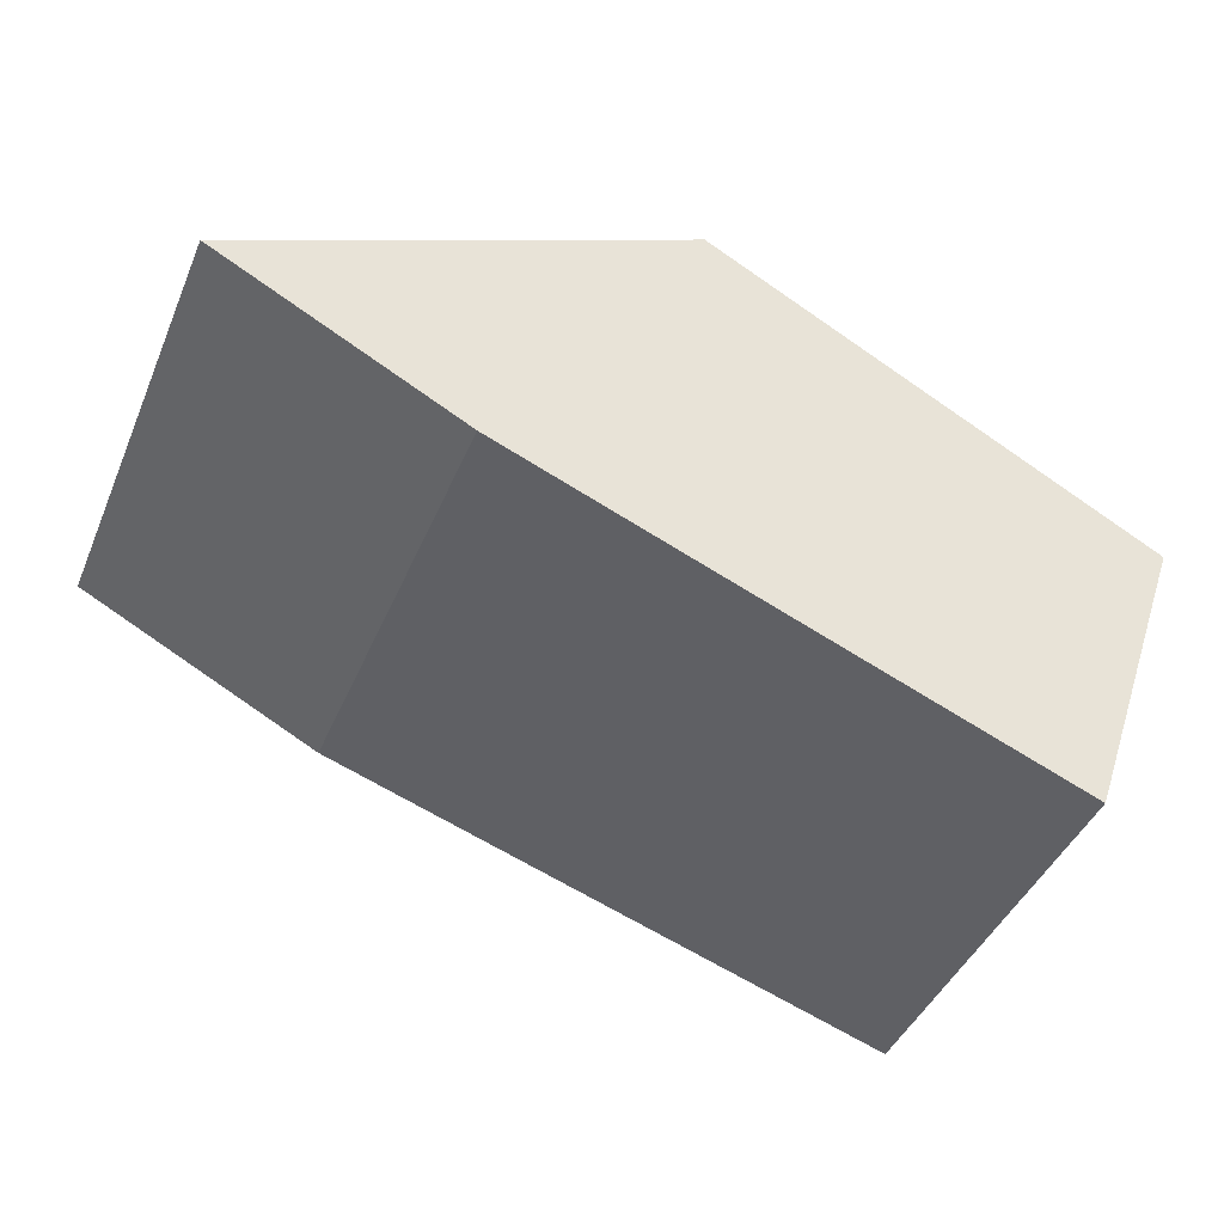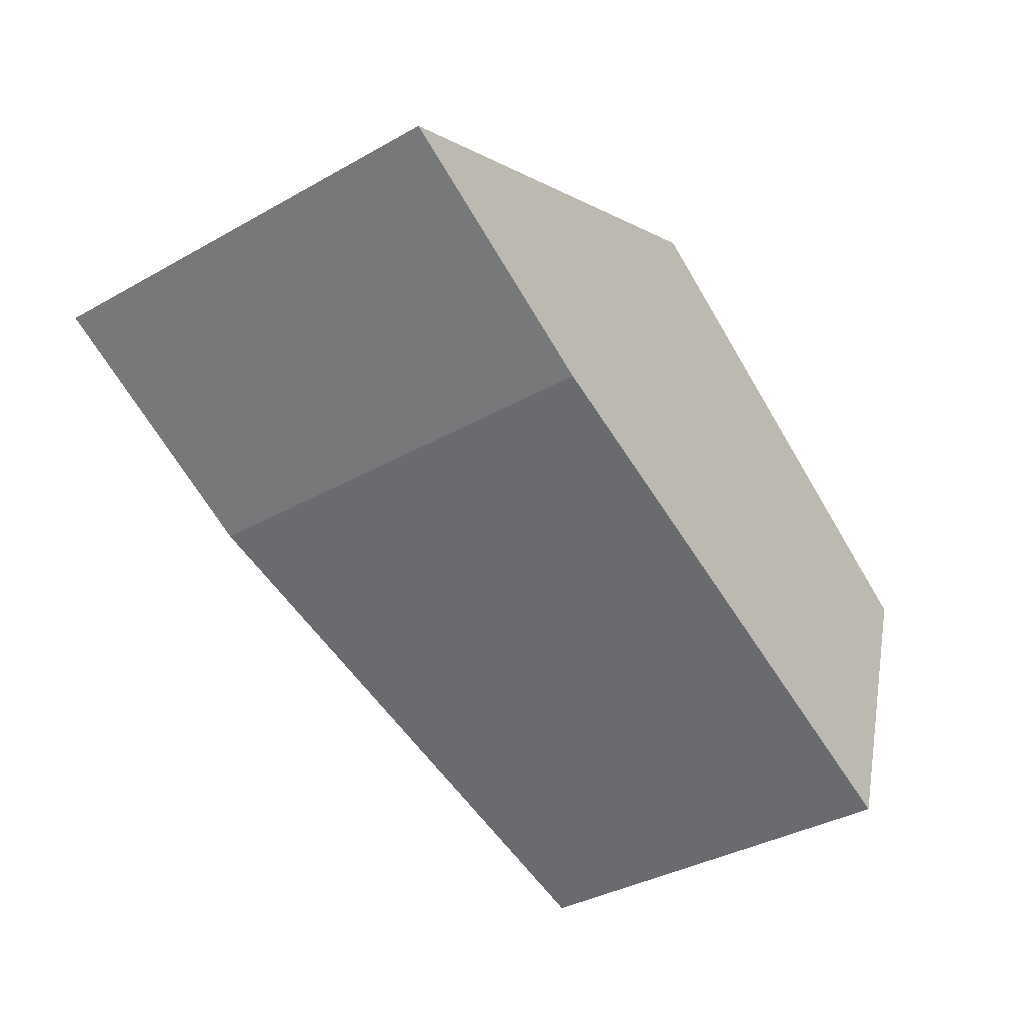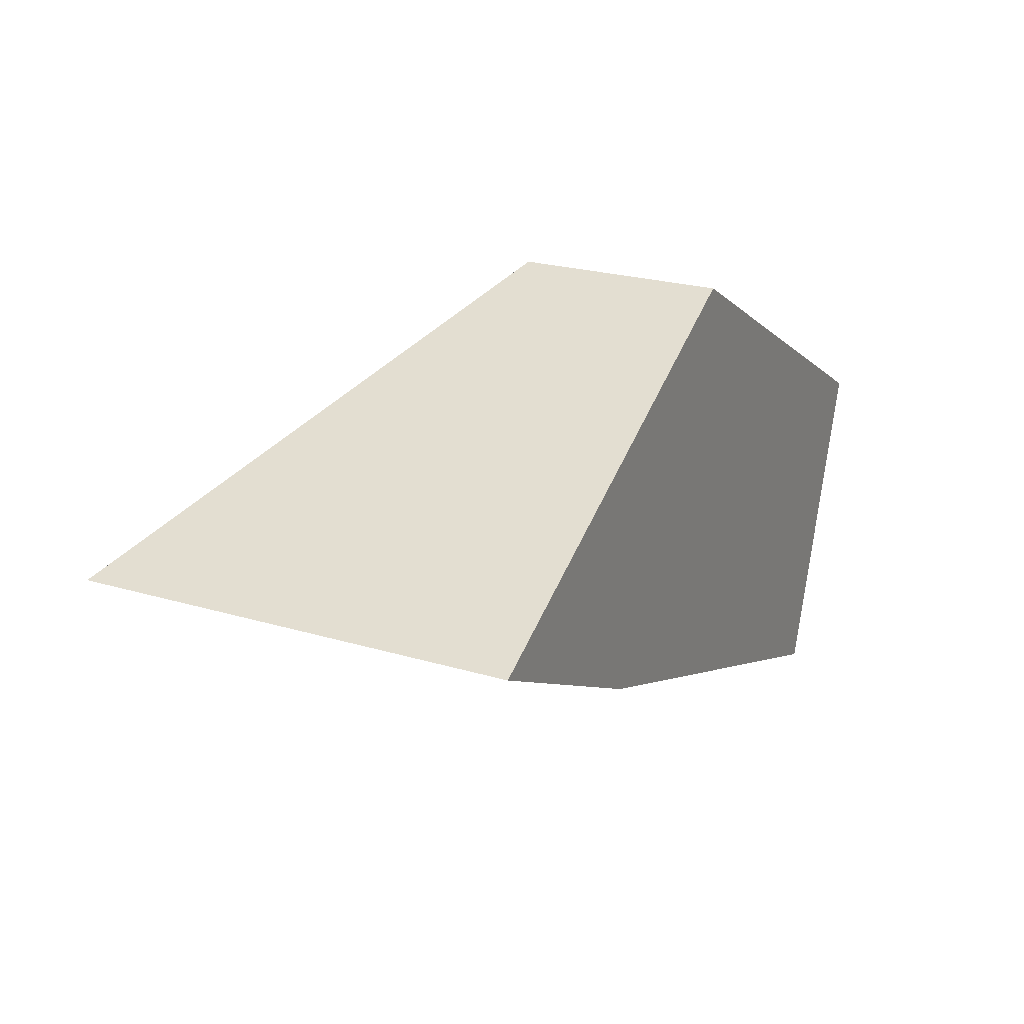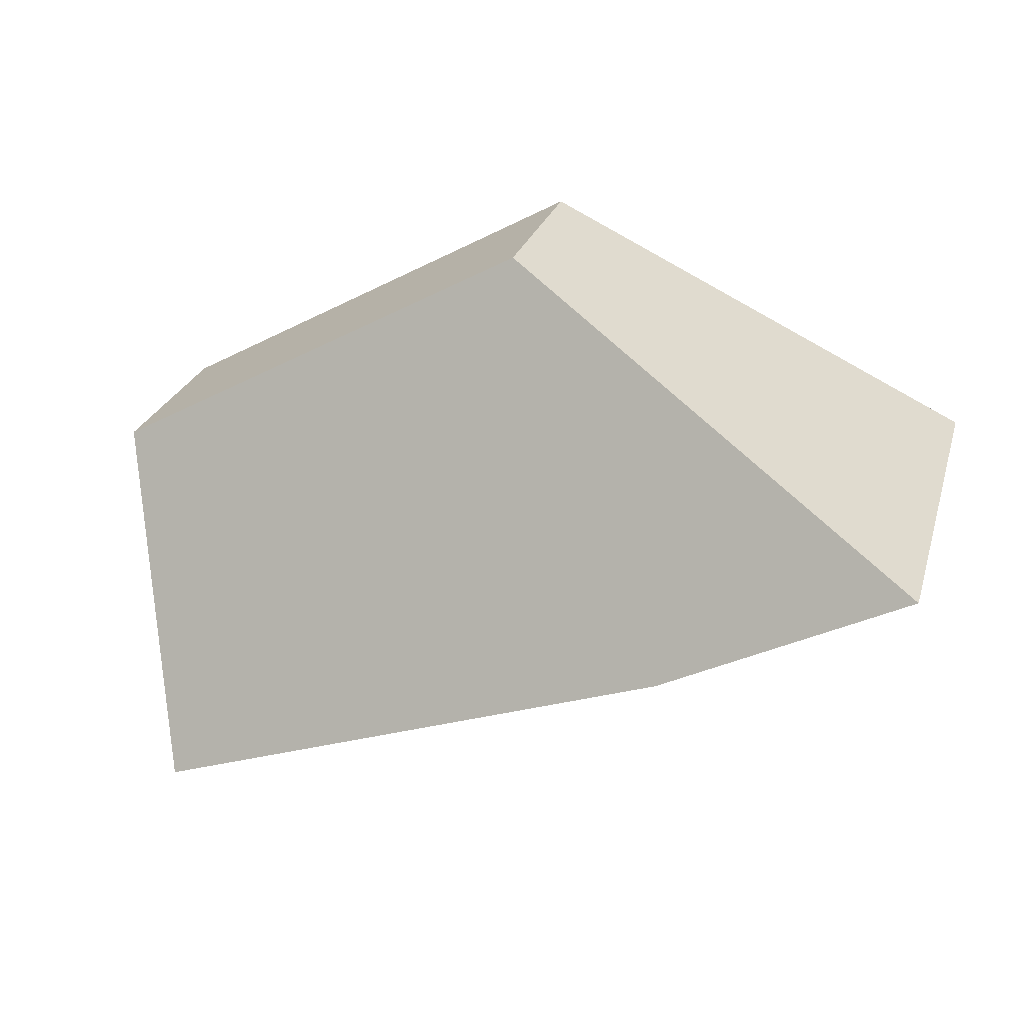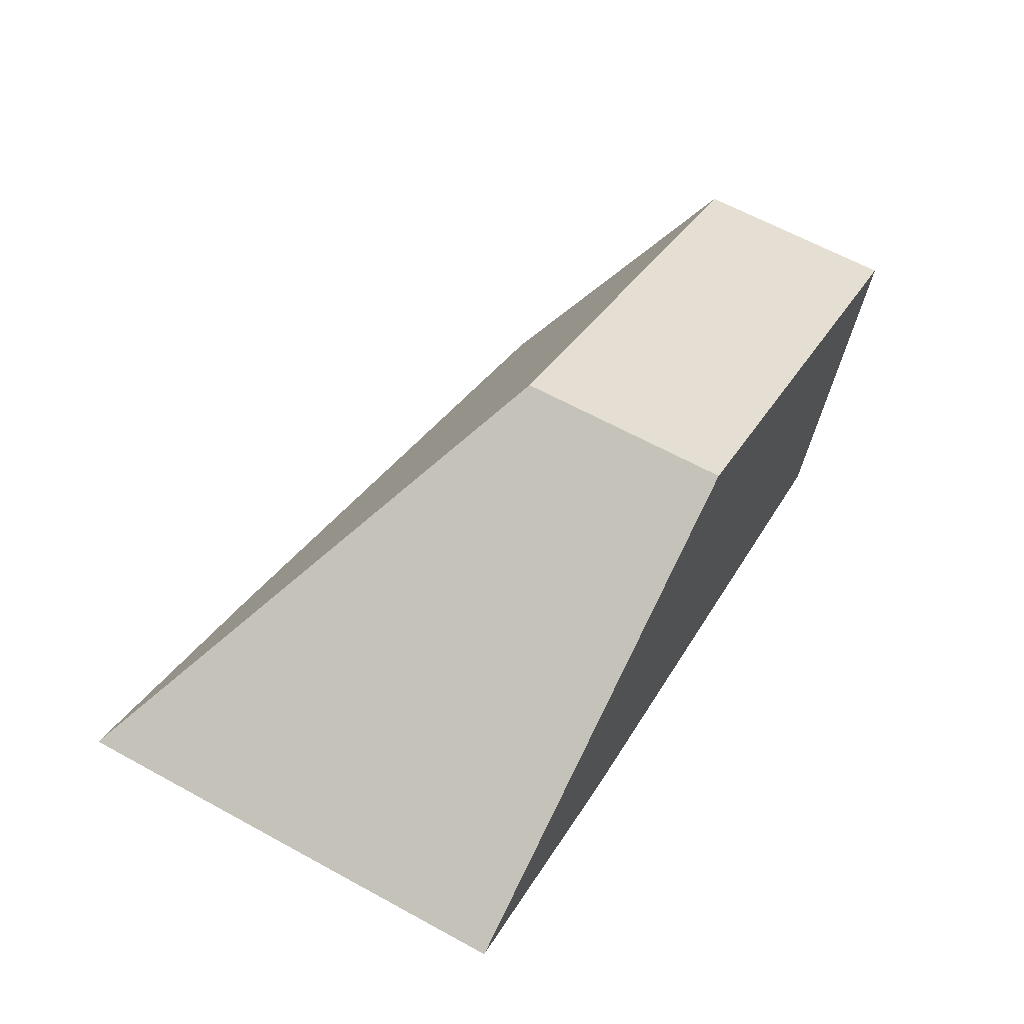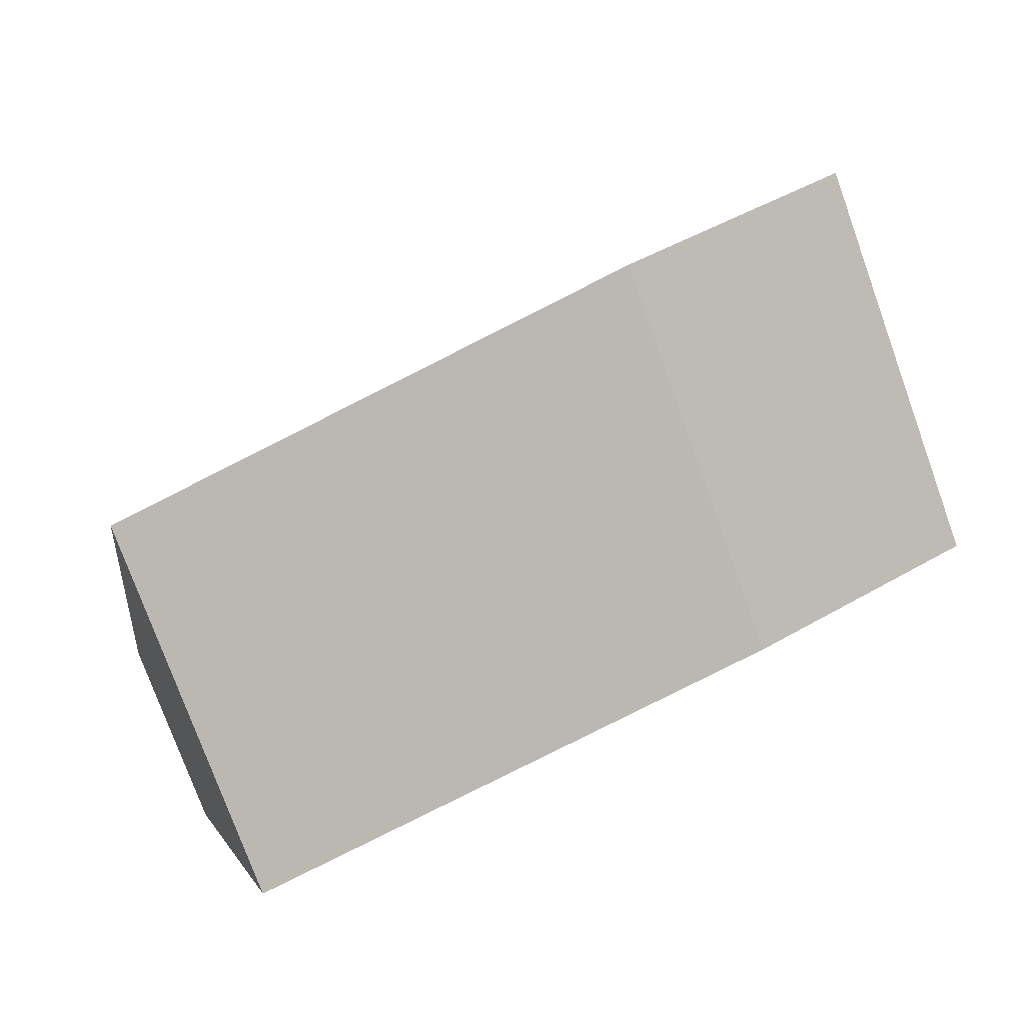
<metadata>
{"format":"obj","ext":"obj","renderer":"f3d","projection":"perspective","resolution":1024,"background":"white","views":[{"elev":-43.2,"azim":-22.0,"up":"+Z"},{"elev":-37.4,"azim":-54.2,"up":"+Z"},{"elev":23.9,"azim":-63.6,"up":"+Z"},{"elev":25.7,"azim":-164.6,"up":"+Z"},{"elev":63.5,"azim":-61.0,"up":"+Z"},{"elev":-77.7,"azim":-160.1,"up":"+Z"}]}
</metadata>
<code>
v 4.68 -0.1257 -3.684
v 4.595 -0.08106 -3.725
v 4.595 -0.1639 -3.725
v 4.68 -0.1639 -3.684
v 4.641 -0.0817 -3.75
v 4.641 -0.1639 -3.75
v 4.644 -0.08191 -3.751
v 4.644 -0.1639 -3.751
v 4.644 -0.08191 -3.751
v 4.744 -0.08957 -3.791
v 4.744 -0.1639 -3.791
v 4.644 -0.1639 -3.751
v 4.644 -0.1639 -3.751
v 4.744 -0.1639 -3.791
v 4.765 -0.1639 -3.731
v 4.68 -0.1639 -3.684
v 4.595 -0.1639 -3.725
v 4.641 -0.1639 -3.75
v 4.765 -0.1257 -3.731
v 4.68 -0.1257 -3.684
v 4.68 -0.1639 -3.684
v 4.765 -0.1639 -3.731
v 4.765 -0.1257 -3.731
v 4.744 -0.08957 -3.791
v 4.644 -0.08191 -3.751
v 4.641 -0.0817 -3.75
v 4.595 -0.08106 -3.725
v 4.68 -0.1257 -3.684
v 4.744 -0.08957 -3.791
v 4.765 -0.1257 -3.731
v 4.765 -0.1639 -3.731
v 4.744 -0.1639 -3.791
f 1 2 3
f 1 3 4
f 2 5 6
f 2 6 3
f 5 7 8
f 5 8 6
f 9 10 11
f 9 11 12
f 13 14 15
f 13 15 16
f 13 16 17
f 13 17 18
f 19 20 21
f 19 21 22
f 23 24 25
f 23 25 26
f 23 26 27
f 23 27 28
f 29 30 31
f 29 31 32

</code>
